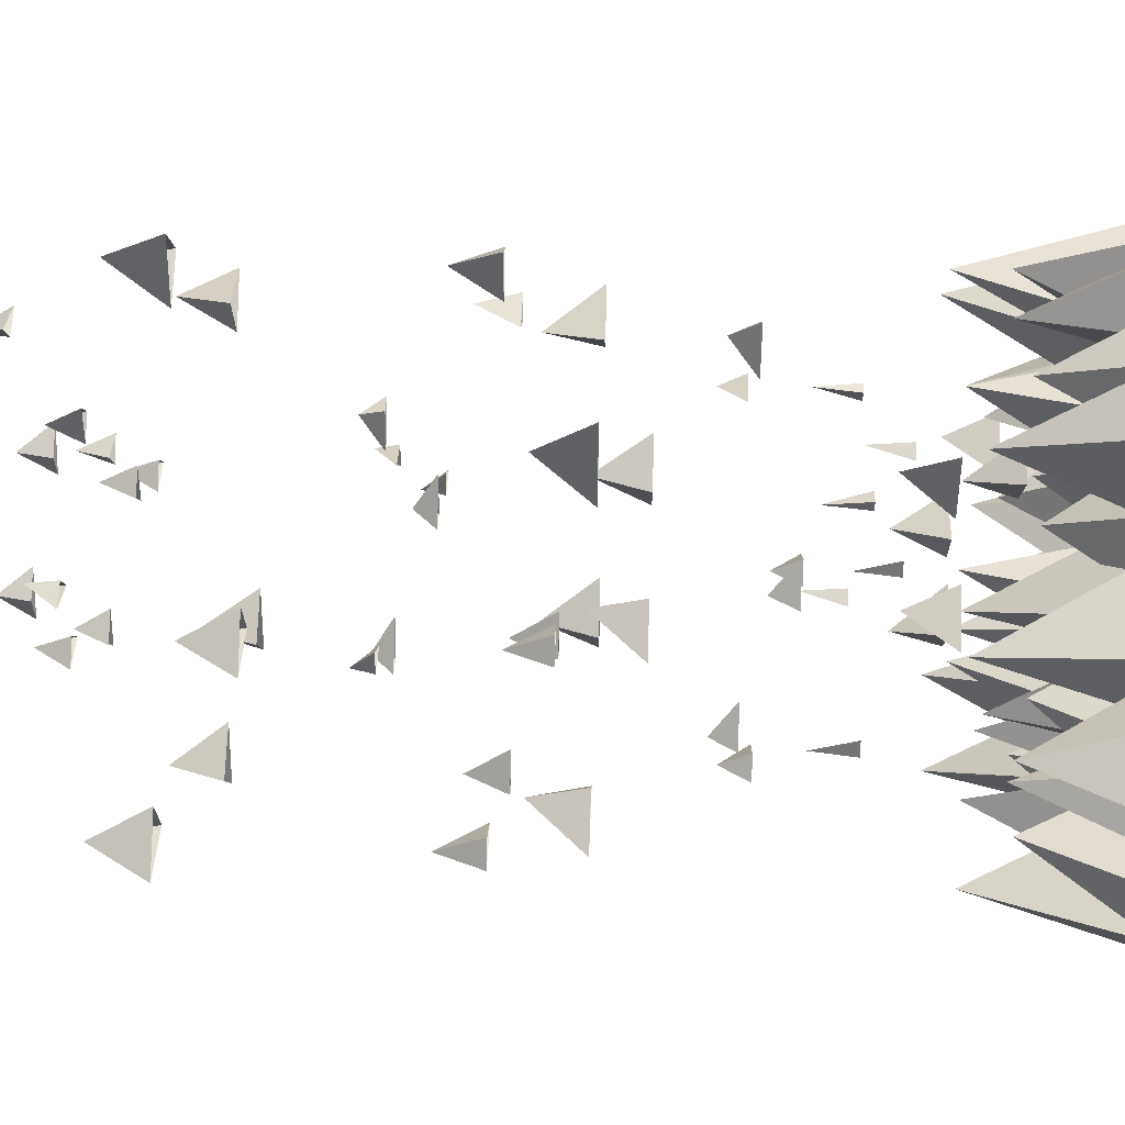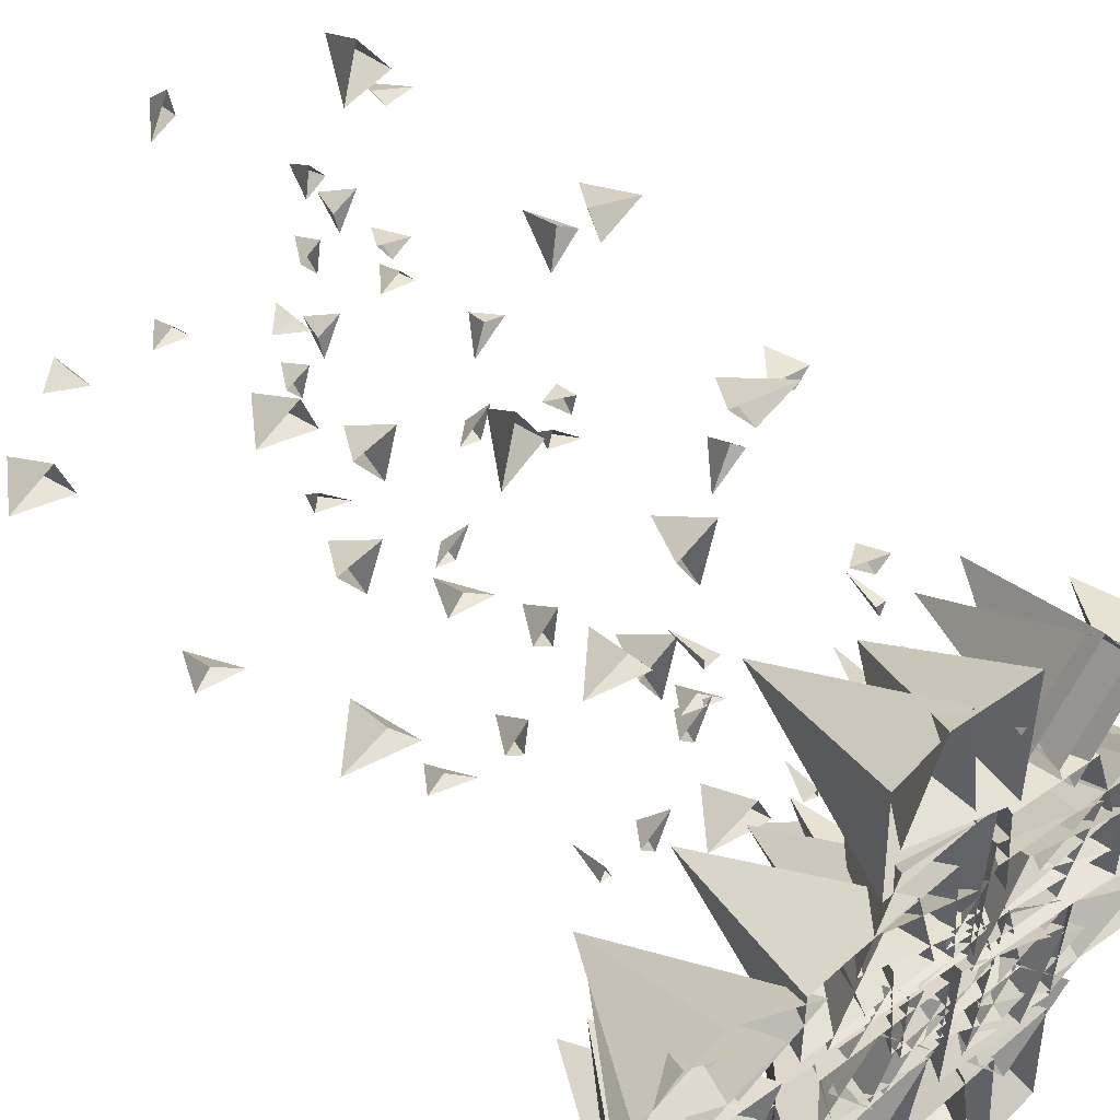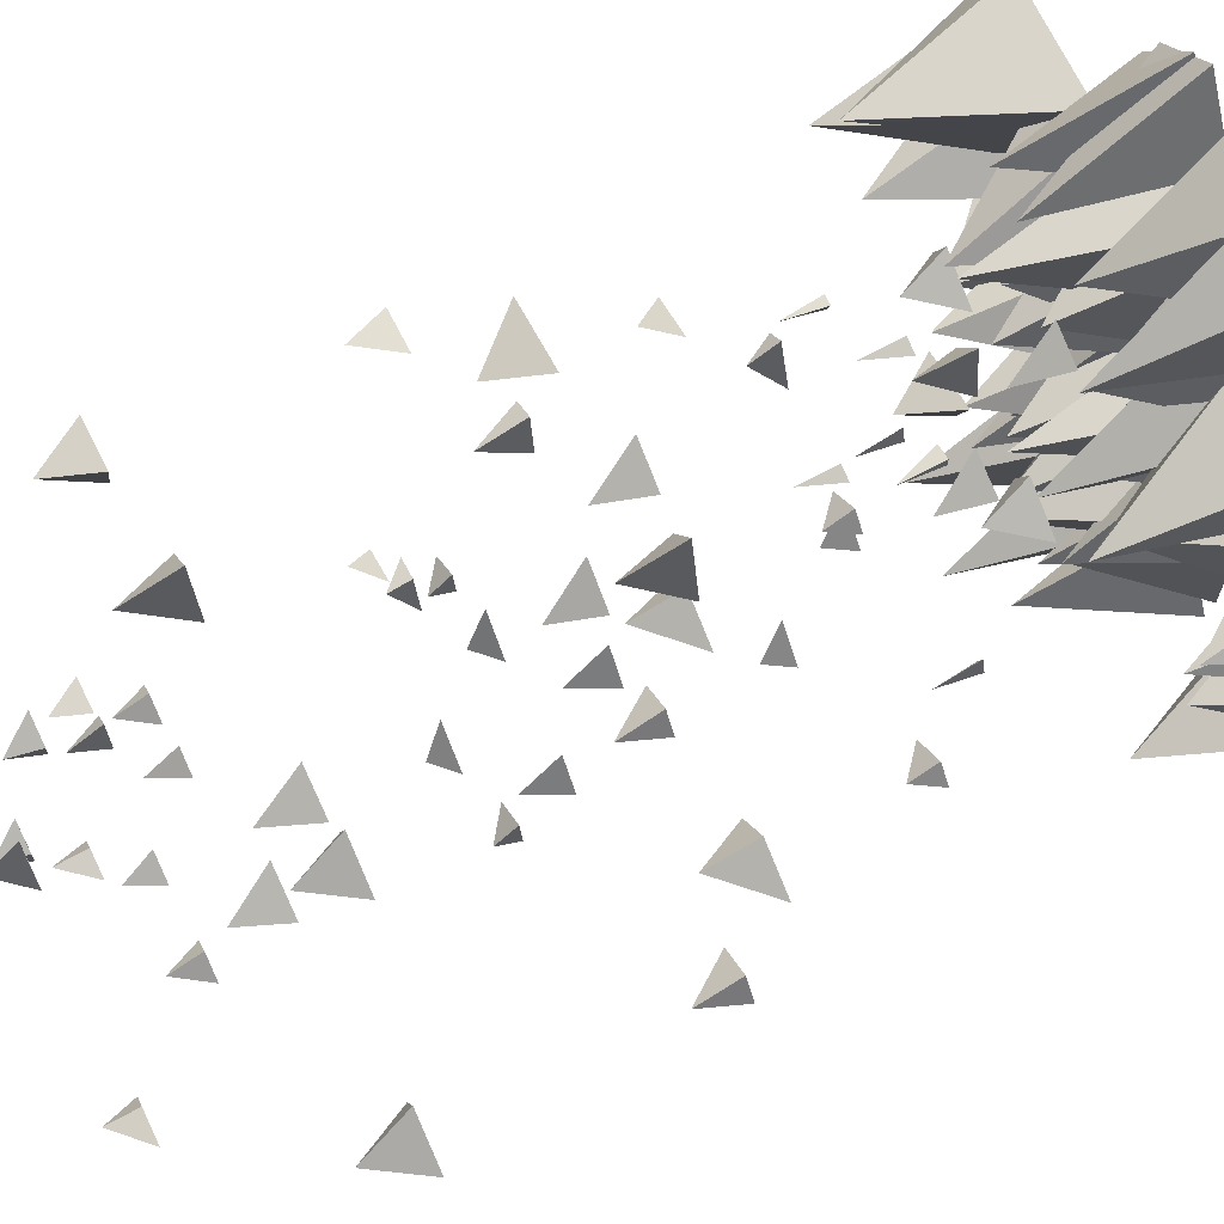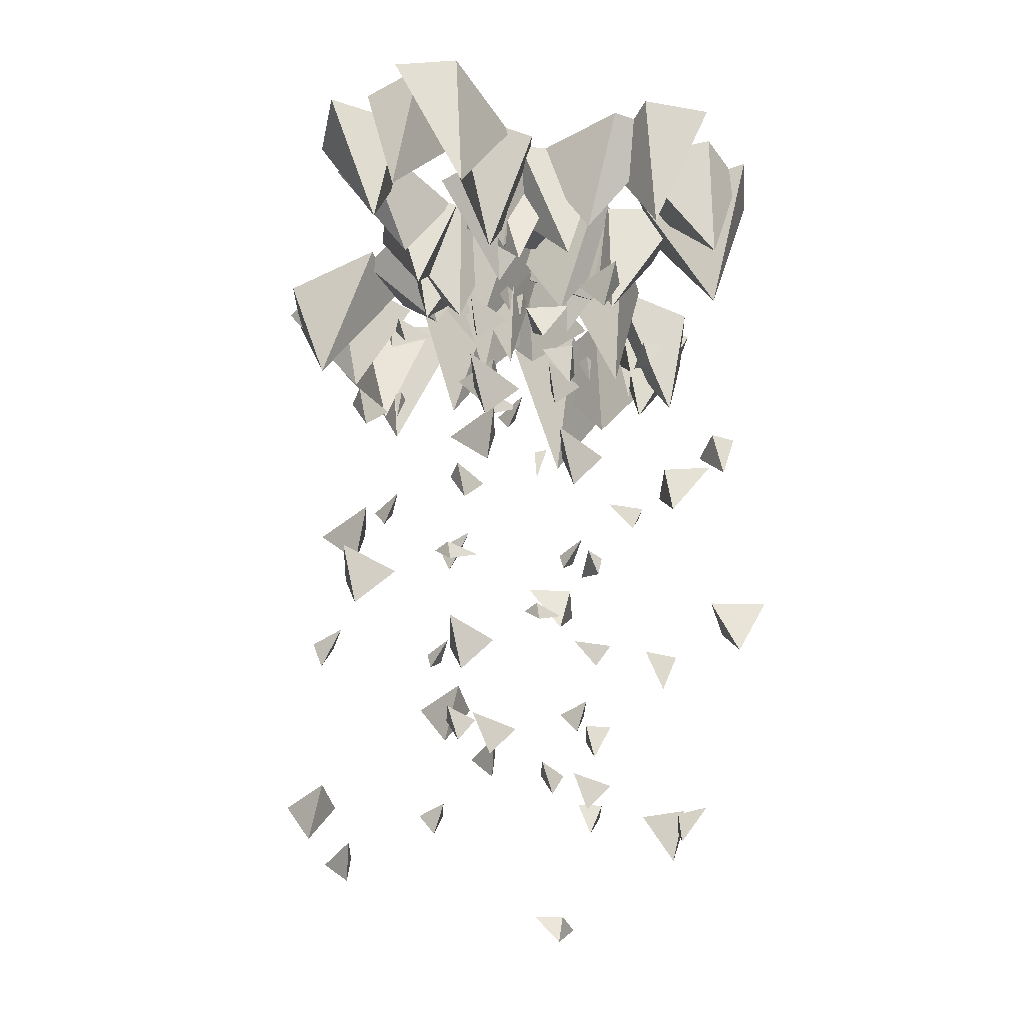
<metadata>
{"format":"obj","ext":"obj","renderer":"f3d","projection":"perspective","resolution":1024,"background":"white","views":[{"elev":50.8,"azim":92.0,"up":"+Z"},{"elev":49.7,"azim":142.1,"up":"+Z"},{"elev":68.0,"azim":64.1,"up":"+Z"},{"elev":-42.4,"azim":-147.1,"up":"+Y"}]}
</metadata>
<code>
v -0.3672 -0.7656 -0.2656
v -0.3828 -0.6875 -0.3359
v -0.3438 -0.6875 -0.2656
v -0.4062 -0.6875 -0.2188
v -0.2422 -0.8594 -0.4297
v -0.25 -0.7969 -0.3828
v -0.2422 -0.7969 -0.4531
v -0.2109 -0.7969 -0.4297
v -0.2422 -0.9688 -0.1797
v -0.2422 -0.9375 -0.1875
v -0.2109 -0.9375 -0.1797
v -0.2656 -0.9375 -0.1328
v -0.2422 -1.242 -0.4297
v -0.25 -1.164 -0.4766
v -0.2031 -1.164 -0.4062
v -0.2812 -1.164 -0.3828
v -0.25 -1.336 -0.1562
v -0.2656 -1.289 -0.1328
v -0.25 -1.289 -0.1875
v -0.2266 -1.289 -0.1562
v -0.3672 -1.461 -0.2422
v -0.3672 -1.414 -0.2891
v -0.3594 -1.414 -0.2422
v -0.3984 -1.414 -0.2188
v -0.3828 -0.2656 -0.375
v -0.4141 -0.007812 -0.4453
v -0.3125 -0.007812 -0.5
v -0.2812 -0.007812 -0.2812
v -0.4062 -0.007812 -0.25
v -0.1562 -0.2266 -0.1875
v -0.03906 -0.007812 -0.1562
v -0.125 -0.007812 -0.03125
v -0.2188 -0.007812 -0.1562
v -0.1406 -0.007812 -0.2812
v -0.3203 -0.1797 -0.1406
v -0.4062 -0.007812 -0.02344
v -0.4062 -0.007812 -0.2188
v -0.2734 -0.007812 -0.2109
v -0.3047 -0.007812 0.03906
v -0.2266 -0.3359 -0.08594
v -0.2422 -0.2656 -0.1328
v -0.2031 -0.2656 -0.0625
v -0.2656 -0.2656 -0.03906
v -0.3672 -0.4375 -0.1875
v -0.3672 -0.375 -0.1797
v -0.3672 -0.375 -0.1953
v -0.3438 -0.375 -0.1875
v -0.2266 -0.5469 -0.3125
v -0.2266 -0.5078 -0.3359
v -0.2031 -0.5078 -0.3125
v -0.25 -0.5078 -0.2656
v -0.2031 -0.1797 0.1484
v -0.125 -0.007812 0.2734
v -0.2578 -0.007812 0.2734
v -0.25 -0.007812 0.0625
v -0.07812 -0.007812 0.125
v -0.3906 -0.2266 0.375
v -0.375 -0.007812 0.2109
v -0.2891 -0.007812 0.3281
v -0.375 -0.007812 0.4688
v -0.4531 -0.007812 0.3516
v -0.3594 -0.2656 0.2109
v -0.4062 -0.007812 0.2422
v -0.4531 -0.007812 0.09375
v -0.2969 -0.007812 0.05469
v -0.2812 -0.007812 0.2422
v -0.3125 -0.3359 0.1094
v -0.2969 -0.2656 0.1562
v -0.3359 -0.2656 0.08594
v -0.2812 -0.2656 0.0625
v -0.1719 -0.4375 0.2109
v -0.1719 -0.375 0.2031
v -0.1719 -0.375 0.2188
v -0.1953 -0.375 0.2109
v -0.3125 -0.5469 0.3359
v -0.3125 -0.5078 0.3594
v -0.3359 -0.5078 0.3359
v -0.2891 -0.5078 0.2891
v -0.1719 -0.7656 0.2891
v -0.1562 -0.6875 0.3594
v -0.1953 -0.6875 0.2891
v -0.1328 -0.6875 0.2422
v -0.2969 -0.8594 0.4531
v -0.2891 -0.7969 0.4062
v -0.2969 -0.7969 0.4766
v -0.3281 -0.7969 0.4531
v -0.2969 -0.9688 0.2031
v -0.2969 -0.9375 0.2109
v -0.3281 -0.9375 0.2031
v -0.2812 -0.9375 0.1562
v -0.2969 -1.242 0.4531
v -0.2891 -1.164 0.5
v -0.3359 -1.164 0.4297
v -0.2656 -1.164 0.4062
v -0.2891 -1.336 0.1797
v -0.2812 -1.289 0.1562
v -0.2891 -1.289 0.2109
v -0.3125 -1.289 0.1797
v -0.1719 -1.461 0.2656
v -0.1719 -1.414 0.3125
v -0.1797 -1.414 0.2656
v -0.1406 -1.414 0.2422
v -0.2344 -0.2109 0.3672
v -0.1562 0 0.4922
v -0.2812 0 0.4922
v -0.2812 0 0.2734
v -0.1094 0 0.3359
v -0.2109 -0.2656 0.05469
v -0.2578 -0.007812 0.08594
v -0.2969 -0.007812 -0.05469
v -0.1484 -0.007812 -0.09375
v -0.1328 -0.007812 0.08594
v -0.1797 -0.2266 -0.3672
v -0.1641 -0.007812 -0.5
v -0.07812 -0.007812 -0.4141
v -0.1641 -0.007812 -0.2734
v -0.2422 -0.007812 -0.3906
v -0.125 -0.2656 0.3672
v -0.09375 -0.007812 0.4375
v -0.1953 -0.007812 0.4922
v -0.2266 -0.007812 0.2734
v -0.1016 -0.007812 0.2422
v -0.3203 -0.2266 -0.1875
v -0.4375 -0.007812 -0.2188
v -0.3516 -0.007812 -0.3438
v -0.2656 -0.007812 -0.2188
v -0.3359 -0.007812 -0.09375
v -0.1562 -0.1797 -0.2344
v -0.07031 -0.007812 -0.3516
v -0.07031 -0.007812 -0.1562
v -0.2109 -0.007812 -0.1641
v -0.1719 -0.007812 -0.4219
v -0.3047 -0.1797 0.1172
v -0.3828 -0.007812 0
v -0.2578 -0.007812 0
v -0.2656 -0.007812 0.2031
v -0.4297 -0.007812 0.1406
v -0.1172 -0.2266 -0.1016
v -0.1328 -0.007812 0.05469
v -0.2188 -0.007812 -0.05469
v -0.1328 -0.007812 -0.1953
v -0.05469 -0.007812 -0.07812
v -0.1484 -0.2656 0.05469
v -0.1016 -0.007812 0.02344
v -0.05469 -0.007812 0.1719
v -0.2109 -0.007812 0.2109
v -0.2266 -0.007812 0.02344
v -0.2812 -0.2109 -0.09375
v -0.3516 0 -0.2188
v -0.2266 0 -0.2188
v -0.2344 0 0
v -0.3984 0 -0.0625
v -0.2734 -0.2656 -0.4375
v -0.2266 -0.007812 -0.4688
v -0.1797 -0.007812 -0.3203
v -0.3281 -0.007812 -0.2812
v -0.3438 -0.007812 -0.4688
v -0.3281 -0.2266 0.3594
v -0.3438 -0.007812 0.4922
v -0.4297 -0.007812 0.4062
v -0.3438 -0.007812 0.2656
v -0.2734 -0.007812 0.3828
v -0.4453 -0.2734 0.02344
v -0.3984 -0.2031 0.007812
v -0.4688 -0.2031 0.04688
v -0.4922 -0.2031 -0.007812
v -0.3438 -0.375 -0.1172
v -0.3516 -0.3125 -0.1172
v -0.3359 -0.3125 -0.1172
v -0.3438 -0.3125 -0.09375
v -0.2266 -0.4844 0.02344
v -0.2031 -0.4453 0.02344
v -0.2266 -0.4453 0.04688
v -0.2734 -0.4453 0
v -0.2734 -0.7031 -0.1172
v -0.2031 -0.625 -0.1328
v -0.2734 -0.625 -0.09375
v -0.3125 -0.625 -0.1562
v -0.1094 -0.7969 0.007812
v -0.1562 -0.7344 0
v -0.08594 -0.7344 0.007812
v -0.1094 -0.7344 0.03906
v -0.3516 -0.9062 0.007812
v -0.3438 -0.875 0.007812
v -0.3516 -0.875 0.03906
v -0.3984 -0.875 -0.007812
v -0.1094 -1.18 0.007812
v -0.0625 -1.102 0
v -0.1328 -1.102 0.04688
v -0.1562 -1.102 -0.02344
v -0.375 -1.273 0
v -0.3984 -1.227 -0.007812
v -0.3438 -1.227 0
v -0.375 -1.227 0.02344
v -0.2891 -1.398 -0.1172
v -0.25 -1.352 -0.1172
v -0.2891 -1.352 -0.1094
v -0.3125 -1.352 -0.1484
v -0.5156 -0.7656 0.1172
v -0.5859 -0.6875 0.1328
v -0.5156 -0.6875 0.09375
v -0.4688 -0.6875 0.1562
v -0.6797 -0.8594 -0.007812
v -0.6328 -0.7969 0
v -0.7031 -0.7969 -0.007812
v -0.6797 -0.7969 -0.03906
v -0.4297 -0.9688 -0.007812
v -0.4375 -0.9375 -0.007812
v -0.4297 -0.9375 -0.03906
v -0.3828 -0.9375 0.01562
v -0.6797 -1.242 -0.007812
v -0.7266 -1.164 0
v -0.6562 -1.164 -0.04688
v -0.6328 -1.164 0.03125
v -0.4062 -1.336 0
v -0.3828 -1.289 0.01562
v -0.4375 -1.289 0
v -0.4062 -1.289 -0.02344
v -0.4922 -1.461 0.1172
v -0.5391 -1.414 0.1172
v -0.4922 -1.414 0.1094
v -0.4688 -1.414 0.1484
v -0.625 -0.2656 0.1328
v -0.6953 -0.007812 0.1641
v -0.75 -0.007812 0.0625
v -0.5312 -0.007812 0.03125
v -0.5 -0.007812 0.1562
v -0.4375 -0.2266 -0.09375
v -0.4062 -0.007812 -0.2109
v -0.2812 -0.007812 -0.125
v -0.4062 -0.007812 -0.03125
v -0.5312 -0.007812 -0.1094
v -0.3906 -0.1797 0.07031
v -0.2734 -0.007812 0.1562
v -0.4688 -0.007812 0.1562
v -0.4609 -0.007812 0.02344
v -0.2109 -0.007812 0.05469
v -0.3359 -0.3359 -0.02344
v -0.3828 -0.2656 -0.007812
v -0.3125 -0.2656 -0.04688
v -0.2891 -0.2656 0.01562
v -0.4375 -0.4375 0.1172
v -0.4297 -0.375 0.1172
v -0.4453 -0.375 0.1172
v -0.4375 -0.375 0.09375
v -0.5625 -0.5469 -0.02344
v -0.5859 -0.5078 -0.02344
v -0.5625 -0.5078 -0.04688
v -0.5156 -0.5078 0
v -0.1016 -0.1797 -0.04688
v 0.02344 -0.007812 -0.125
v 0.02344 -0.007812 0.007812
v -0.1875 -0.007812 0
v -0.125 -0.007812 -0.1719
v 0.125 -0.2266 0.1406
v -0.03906 -0.007812 0.125
v 0.07812 -0.007812 0.03906
v 0.2188 -0.007812 0.125
v 0.1016 -0.007812 0.2031
v -0.03906 -0.2656 0.1094
v -0.007812 -0.007812 0.1562
v -0.1562 -0.007812 0.2031
v -0.1953 -0.007812 0.04688
v -0.007812 -0.007812 0.03125
v -0.1406 -0.3359 0.0625
v -0.09375 -0.2656 0.04688
v -0.1641 -0.2656 0.08594
v -0.1875 -0.2656 0.03125
v -0.03906 -0.4375 -0.07812
v -0.04688 -0.375 -0.07812
v -0.03125 -0.375 -0.07812
v -0.03906 -0.375 -0.05469
v 0.08594 -0.5469 0.0625
v 0.1094 -0.5078 0.0625
v 0.08594 -0.5078 0.08594
v 0.03906 -0.5078 0.03906
v 0.03906 -0.7656 -0.07812
v 0.1094 -0.6875 -0.09375
v 0.03906 -0.6875 -0.05469
v -0.007812 -0.6875 -0.1172
v 0.2031 -0.8594 0.04688
v 0.1562 -0.7969 0.03906
v 0.2266 -0.7969 0.04688
v 0.2031 -0.7969 0.07812
v -0.04688 -0.9688 0.04688
v -0.03906 -0.9375 0.04688
v -0.04688 -0.9375 0.07812
v -0.09375 -0.9375 0.03125
v 0.2031 -1.242 0.04688
v 0.25 -1.164 0.03906
v 0.1797 -1.164 0.08594
v 0.1562 -1.164 0.01562
v -0.07031 -1.336 0.03906
v -0.09375 -1.289 0.03125
v -0.03906 -1.289 0.03906
v -0.07031 -1.289 0.0625
v 0.01562 -1.461 -0.07812
v 0.0625 -1.414 -0.07812
v 0.01562 -1.414 -0.07031
v -0.007812 -1.414 -0.1094
v 0.1172 -0.2109 -0.01562
v 0.2422 0 -0.09375
v 0.2422 0 0.03125
v 0.02344 0 0.03125
v 0.08594 0 -0.1406
v -0.1953 -0.2656 -0.03906
v -0.1641 -0.007812 0.007812
v -0.3047 -0.007812 0.04688
v -0.3438 -0.007812 -0.1016
v -0.1641 -0.007812 -0.1172
v -0.6172 -0.2266 -0.07031
v -0.75 -0.007812 -0.08594
v -0.6641 -0.007812 -0.1719
v -0.5234 -0.007812 -0.08594
v -0.6406 -0.007812 -0.007812
v 0.1172 -0.2656 -0.125
v 0.1875 -0.007812 -0.1562
v 0.2422 -0.007812 -0.05469
v 0.02344 -0.007812 -0.02344
v -0.007812 -0.007812 -0.1484
v -0.4375 -0.2266 0.07031
v -0.4688 -0.007812 0.1875
v -0.5938 -0.007812 0.1016
v -0.4688 -0.007812 0.01562
v -0.3438 -0.007812 0.08594
v -0.4844 -0.1797 -0.09375
v -0.6016 -0.007812 -0.1797
v -0.4062 -0.007812 -0.1797
v -0.4141 -0.007812 -0.03906
v -0.6719 -0.007812 -0.07812
v -0.1328 -0.1797 0.05469
v -0.25 -0.007812 0.1328
v -0.25 -0.007812 0.007812
v -0.04688 -0.007812 0.01562
v -0.1094 -0.007812 0.1797
v -0.3516 -0.2266 -0.1328
v -0.1953 -0.007812 -0.1172
v -0.3047 -0.007812 -0.03125
v -0.4453 -0.007812 -0.1172
v -0.3281 -0.007812 -0.1953
v -0.1953 -0.2656 -0.1016
v -0.2266 -0.007812 -0.1484
v -0.07812 -0.007812 -0.1953
v -0.03906 -0.007812 -0.03906
v -0.2266 -0.007812 -0.02344
v -0.3438 -0.2109 0.03125
v -0.4688 0 0.1016
v -0.4688 0 -0.02344
v -0.25 0 -0.01562
v -0.3125 0 0.1484
v -0.6875 -0.2656 0.02344
v -0.7188 -0.007812 -0.02344
v -0.5703 -0.007812 -0.07031
v -0.5312 -0.007812 0.07812
v -0.7188 -0.007812 0.09375
v 0.1094 -0.2266 0.07812
v 0.2422 -0.007812 0.09375
v 0.1562 -0.007812 0.1797
v 0.01562 -0.007812 0.09375
v 0.1328 -0.007812 0.02344
v -0.2266 -0.2734 0.1953
v -0.2422 -0.2031 0.1484
v -0.2031 -0.2031 0.2188
v -0.2578 -0.2031 0.2422
v -0.3672 -0.375 0.09375
v -0.3672 -0.3125 0.1016
v -0.3672 -0.3125 0.08594
v -0.3438 -0.3125 0.09375
v -0.2266 -0.4844 -0.02344
v -0.2266 -0.4453 -0.04688
v -0.2031 -0.4453 -0.02344
v -0.25 -0.4453 0.02344
v -0.3672 -0.7031 0.02344
v -0.3828 -0.625 -0.04688
v -0.3438 -0.625 0.02344
v -0.4062 -0.625 0.0625
v -0.2422 -0.7969 -0.1406
v -0.25 -0.7344 -0.09375
v -0.2422 -0.7344 -0.1641
v -0.2109 -0.7344 -0.1406
v -0.2422 -0.9062 0.1016
v -0.2422 -0.875 0.09375
v -0.2109 -0.875 0.1016
v -0.2578 -0.875 0.1484
v -0.2422 -1.18 -0.1406
v -0.25 -1.102 -0.1875
v -0.2031 -1.102 -0.1172
v -0.2734 -1.102 -0.09375
v -0.25 -1.273 0.125
v -0.2578 -1.227 0.1484
v -0.25 -1.227 0.09375
v -0.2266 -1.227 0.125
v -0.3672 -1.398 0.03906
v -0.3672 -1.352 0
v -0.3594 -1.352 0.03906
v -0.3984 -1.352 0.0625
f 1 2 3
f 1 3 4
f 1 4 2
f 13 14 15
f 13 15 16
f 13 16 14
f 40 41 42
f 40 42 43
f 40 43 41
f 67 68 69
f 67 69 70
f 67 70 68
f 79 80 81
f 79 81 82
f 79 82 80
f 91 92 93
f 91 93 94
f 91 94 92
f 163 164 165
f 163 165 166
f 163 166 164
f 175 176 177
f 175 177 178
f 175 178 176
f 187 188 189
f 187 189 190
f 187 190 188
f 199 200 201
f 199 201 202
f 199 202 200
f 211 212 213
f 211 213 214
f 211 214 212
f 238 239 240
f 238 240 241
f 238 241 239
f 265 266 267
f 265 267 268
f 265 268 266
f 277 278 279
f 277 279 280
f 277 280 278
f 289 290 291
f 289 291 292
f 289 292 290
f 361 362 363
f 361 363 364
f 361 364 362
f 373 374 375
f 373 375 376
f 373 376 374
f 385 386 387
f 385 387 388
f 385 388 386
f 5 6 7
f 5 7 8
f 5 8 6
f 17 18 19
f 17 19 20
f 17 20 18
f 44 45 46
f 44 46 47
f 44 47 45
f 71 72 73
f 71 73 74
f 71 74 72
f 83 84 85
f 83 85 86
f 83 86 84
f 95 96 97
f 95 97 98
f 95 98 96
f 167 168 169
f 167 169 170
f 167 170 168
f 179 180 181
f 179 181 182
f 179 182 180
f 191 192 193
f 191 193 194
f 191 194 192
f 203 204 205
f 203 205 206
f 203 206 204
f 215 216 217
f 215 217 218
f 215 218 216
f 242 243 244
f 242 244 245
f 242 245 243
f 269 270 271
f 269 271 272
f 269 272 270
f 281 282 283
f 281 283 284
f 281 284 282
f 293 294 295
f 293 295 296
f 293 296 294
f 365 366 367
f 365 367 368
f 365 368 366
f 377 378 379
f 377 379 380
f 377 380 378
f 389 390 391
f 389 391 392
f 389 392 390
f 9 10 11
f 9 11 12
f 9 12 10
f 21 22 23
f 21 23 24
f 21 24 22
f 48 49 50
f 48 50 51
f 48 51 49
f 75 76 77
f 75 77 78
f 75 78 76
f 87 88 89
f 87 89 90
f 87 90 88
f 99 100 101
f 99 101 102
f 99 102 100
f 171 172 173
f 171 173 174
f 171 174 172
f 183 184 185
f 183 185 186
f 183 186 184
f 195 196 197
f 195 197 198
f 195 198 196
f 207 208 209
f 207 209 210
f 207 210 208
f 219 220 221
f 219 221 222
f 219 222 220
f 246 247 248
f 246 248 249
f 246 249 247
f 273 274 275
f 273 275 276
f 273 276 274
f 285 286 287
f 285 287 288
f 285 288 286
f 297 298 299
f 297 299 300
f 297 300 298
f 369 370 371
f 369 371 372
f 369 372 370
f 381 382 383
f 381 383 384
f 381 384 382
f 393 394 395
f 393 395 396
f 393 396 394
f 25 26 27
f 25 27 28
f 25 28 29
f 25 29 26
f 30 31 32
f 30 32 33
f 30 33 34
f 30 34 31
f 35 36 37
f 35 37 38
f 35 38 39
f 35 39 36
f 118 119 120
f 118 120 121
f 118 121 122
f 118 122 119
f 123 124 125
f 123 125 126
f 123 126 127
f 123 127 124
f 128 129 130
f 128 130 131
f 128 131 132
f 128 132 129
f 223 224 225
f 223 225 226
f 223 226 227
f 223 227 224
f 228 229 230
f 228 230 231
f 228 231 232
f 228 232 229
f 233 234 235
f 233 235 236
f 233 236 237
f 233 237 234
f 316 317 318
f 316 318 319
f 316 319 320
f 316 320 317
f 321 322 323
f 321 323 324
f 321 324 325
f 321 325 322
f 326 327 328
f 326 328 329
f 326 329 330
f 326 330 327
f 52 53 54
f 52 54 55
f 52 55 56
f 52 56 53
f 57 58 59
f 57 59 60
f 57 60 61
f 57 61 58
f 62 63 64
f 62 64 65
f 62 65 66
f 62 66 63
f 103 104 105
f 103 105 106
f 103 106 107
f 103 107 104
f 108 109 110
f 108 110 111
f 108 111 112
f 108 112 109
f 113 114 115
f 113 115 116
f 113 116 117
f 113 117 114
f 133 134 135
f 133 135 136
f 133 136 137
f 133 137 134
f 138 139 140
f 138 140 141
f 138 141 142
f 138 142 139
f 143 144 145
f 143 145 146
f 143 146 147
f 143 147 144
f 148 149 150
f 148 150 151
f 148 151 152
f 148 152 149
f 153 154 155
f 153 155 156
f 153 156 157
f 153 157 154
f 158 159 160
f 158 160 161
f 158 161 162
f 158 162 159
f 250 251 252
f 250 252 253
f 250 253 254
f 250 254 251
f 255 256 257
f 255 257 258
f 255 258 259
f 255 259 256
f 260 261 262
f 260 262 263
f 260 263 264
f 260 264 261
f 301 302 303
f 301 303 304
f 301 304 305
f 301 305 302
f 306 307 308
f 306 308 309
f 306 309 310
f 306 310 307
f 311 312 313
f 311 313 314
f 311 314 315
f 311 315 312
f 331 332 333
f 331 333 334
f 331 334 335
f 331 335 332
f 336 337 338
f 336 338 339
f 336 339 340
f 336 340 337
f 341 342 343
f 341 343 344
f 341 344 345
f 341 345 342
f 346 347 348
f 346 348 349
f 346 349 350
f 346 350 347
f 351 352 353
f 351 353 354
f 351 354 355
f 351 355 352
f 356 357 358
f 356 358 359
f 356 359 360
f 356 360 357

</code>
